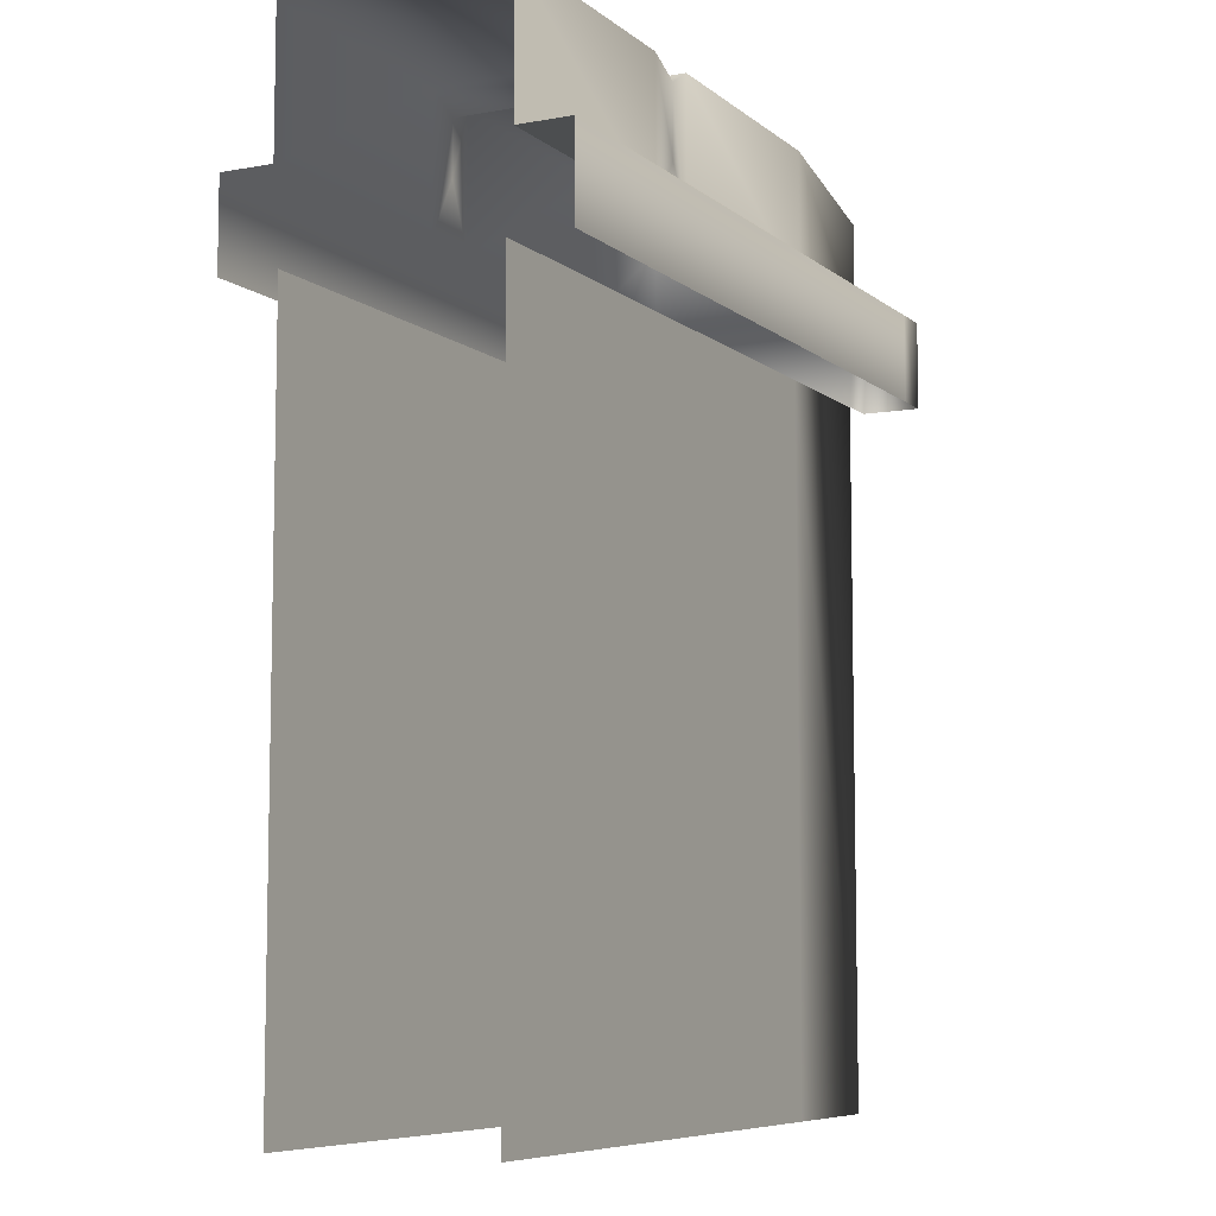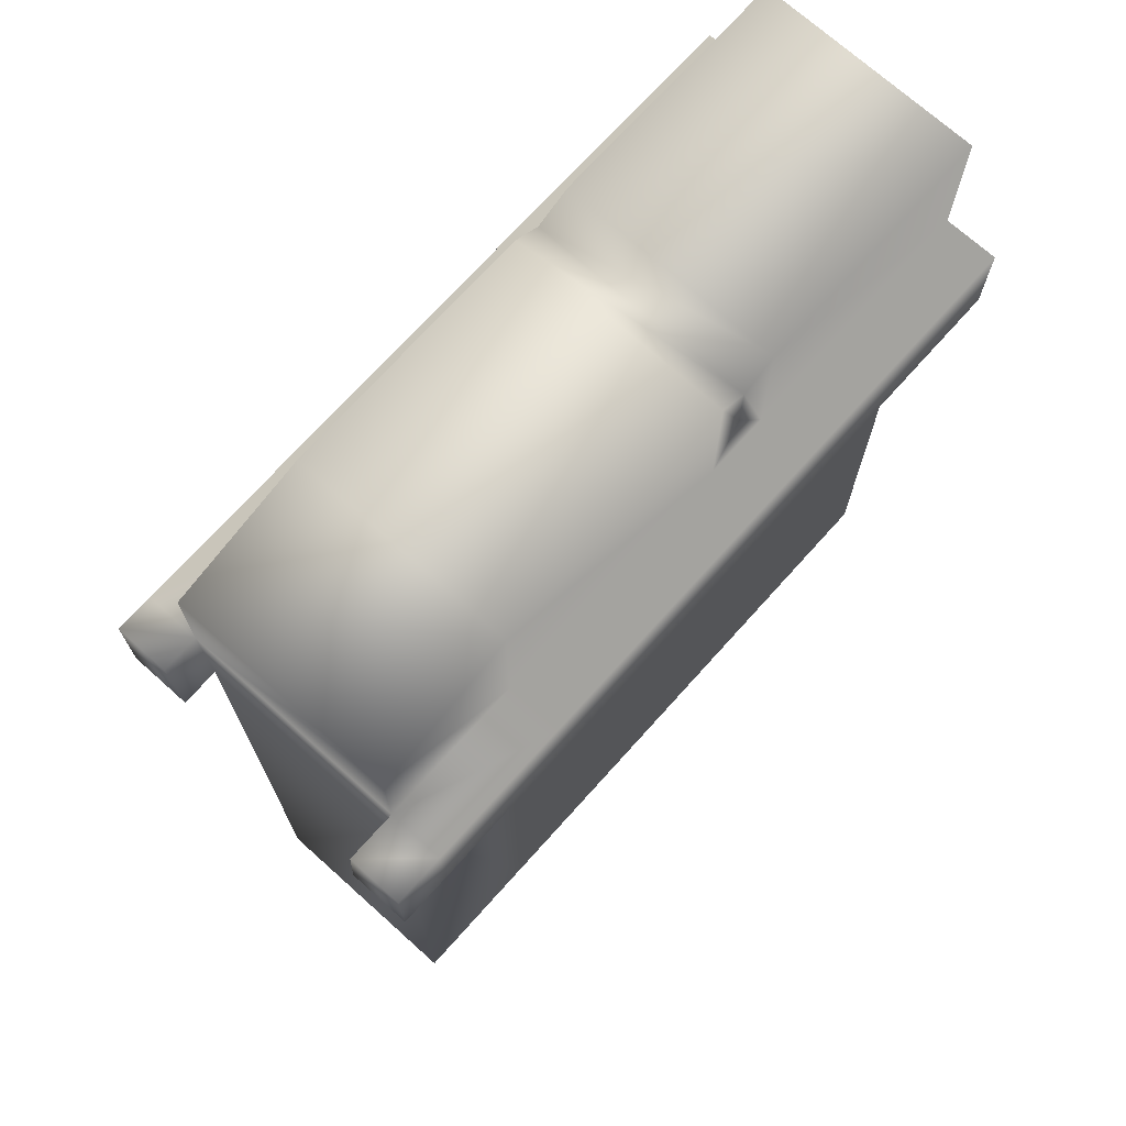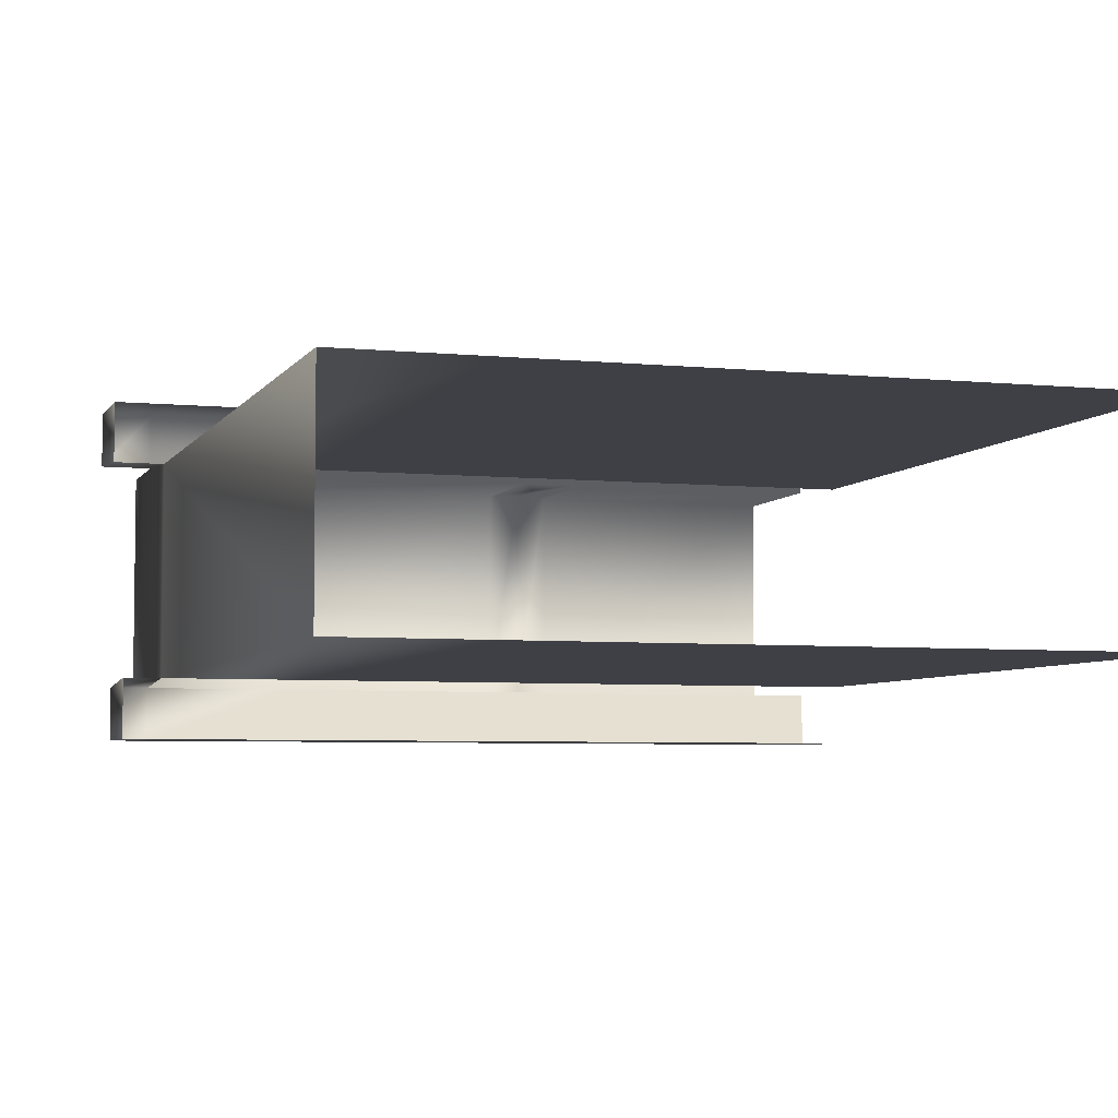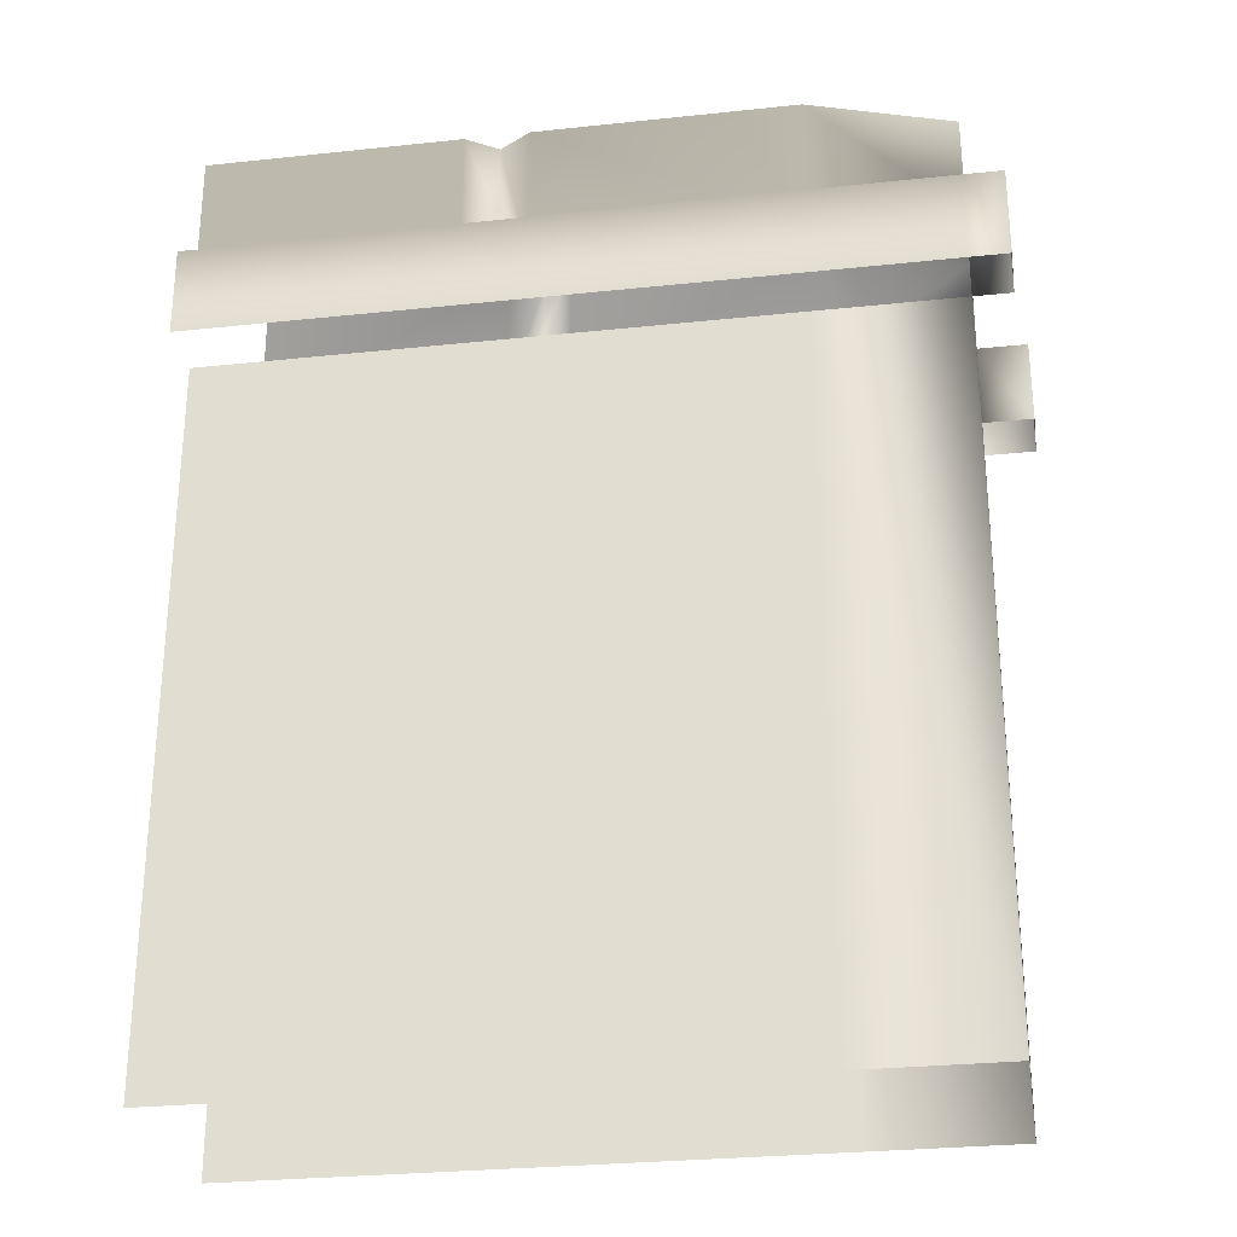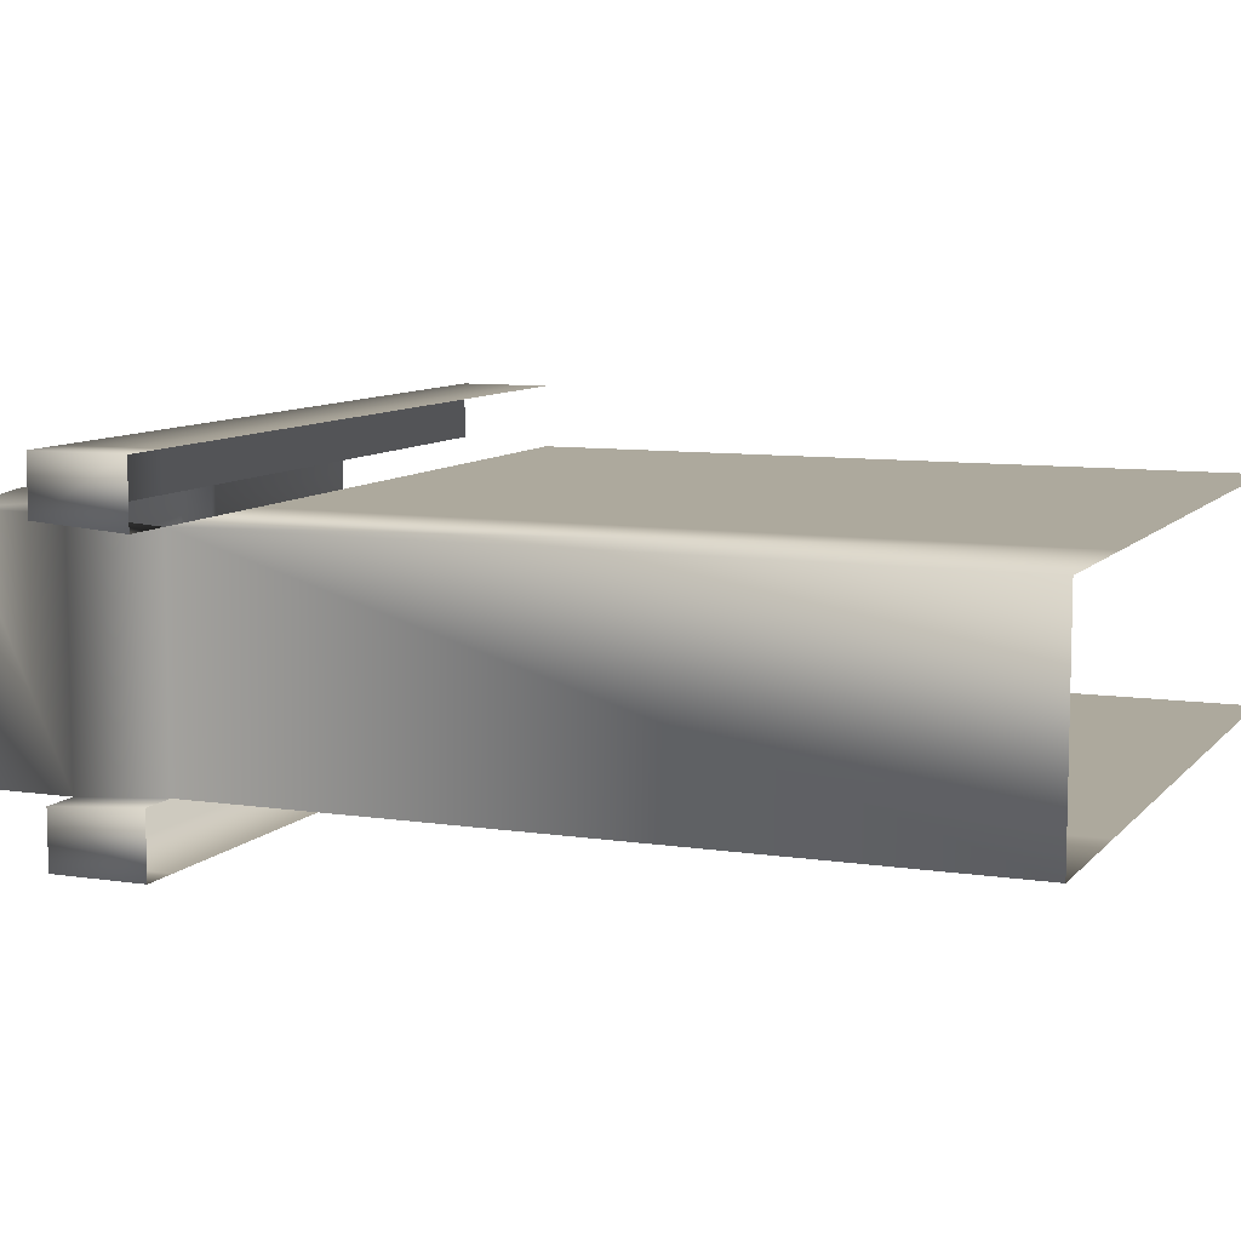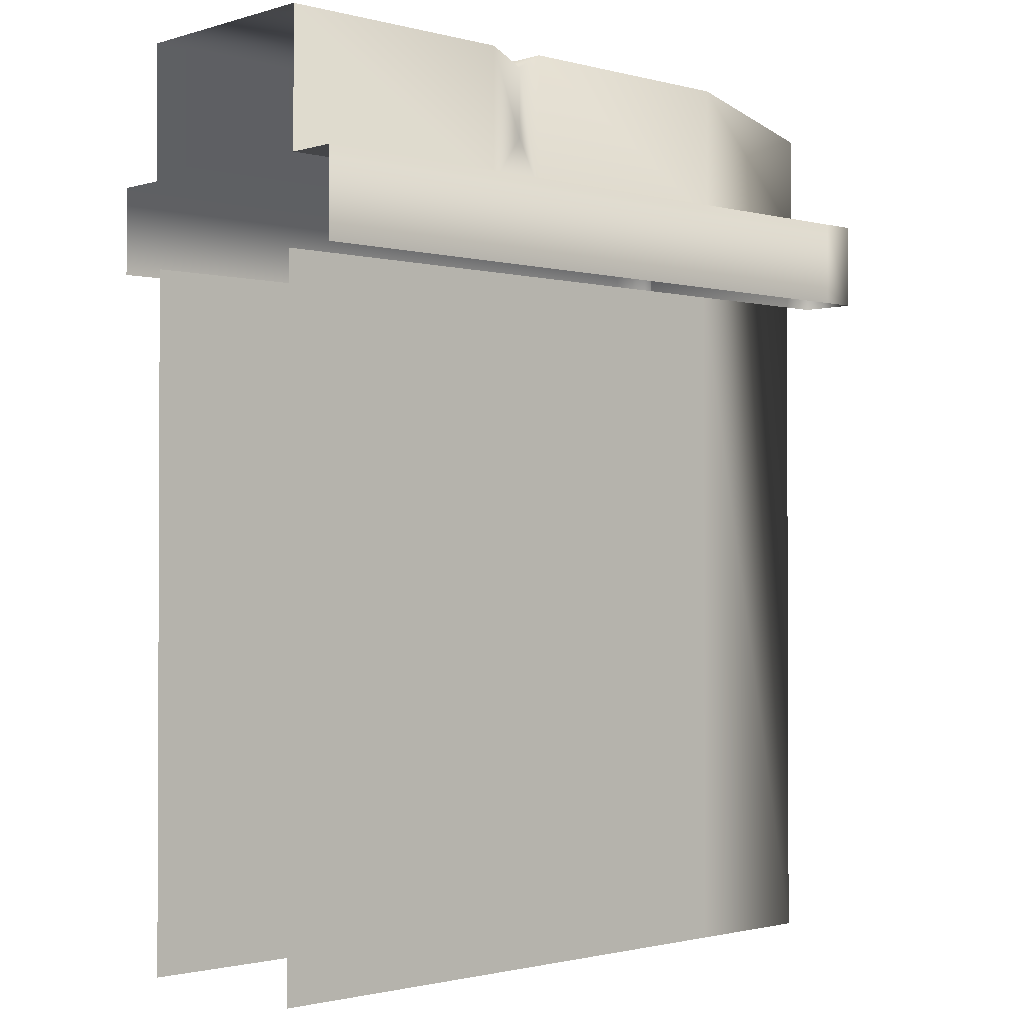
<metadata>
{"format":"obj","ext":"obj","renderer":"f3d","projection":"perspective","resolution":1024,"background":"white","views":[{"elev":-7.6,"azim":116.9,"up":"+Y"},{"elev":71.8,"azim":-48.1,"up":"+Y"},{"elev":-5.2,"azim":-17.6,"up":"+Z"},{"elev":-28.2,"azim":-170.8,"up":"+Y"},{"elev":8.8,"azim":-67.5,"up":"+Z"},{"elev":-1.3,"azim":136.9,"up":"+Y"}]}
</metadata>
<code>
v  -2.76 0 0.4072
v  -2.76 0 -0.4072
v  -2.76 2.714 0.4072
v  -2.76 2.714 -0.4072
v  -2.76 2.714 0.6373
v  -2.76 2.714 -0.6373
v  -2.76 3.056 0.6373
v  -2.76 3.056 -0.6373
v  -2.76 3.443 0.4311
v  -2.76 3.443 -0.4311
v  0 0 -0.4072
v  0 0 0.4072
v  0 2.714 0.4072
v  0 2.714 -0.4072
v  0 2.714 0.6373
v  0 2.714 -0.6373
v  0 3.056 0.6373
v  0 3.056 -0.6373
v  0 3.056 0.4311
v  0 3.056 -0.4311
v  0 3.591 0.4311
v  0 3.591 -0.4311
v  -2.209 0 -0.4072
v  -2.209 2.714 -0.4072
v  -2.209 2.714 -0.6373
v  -2.209 3.056 -0.6373
v  -2.209 3.056 -0.4311
v  -2.209 3.591 -0.4311
v  -2.209 3.591 0.4311
v  -2.209 3.056 0.4311
v  -2.209 3.056 0.6373
v  -2.209 2.714 0.6373
v  -2.209 2.714 0.4072
v  -2.209 0 0.4072
v  -1.218 0 -0.4072
v  -1.218 2.714 -0.4072
v  -1.218 2.714 -0.6373
v  -1.218 3.056 -0.6373
v  -1.218 3.056 -0.4311
v  -1.218 3.591 -0.4311
v  -1.218 3.591 0.4311
v  -1.218 3.056 0.4311
v  -1.218 3.056 0.6373
v  -1.218 2.714 0.6373
v  -1.218 2.714 0.4072
v  -1.218 0 0.4072
v  -0.9754 0 -0.4072
v  -0.9754 2.714 -0.4072
v  -0.9754 2.714 -0.6373
v  -0.9754 3.056 -0.6373
v  -0.9754 3.056 -0.4311
v  -0.9754 3.591 -0.4311
v  -0.9754 3.591 0.4311
v  -0.9754 3.056 0.4311
v  -0.9754 3.056 0.6373
v  -0.9754 2.714 0.6373
v  -0.9754 2.714 0.4072
v  -0.9754 0 0.4072
v  -1.112 3.527 -0.4311
v  -1.112 3.527 0.4311
v  -1.112 3.306 0.4311
v  -1.112 3.25 -0.4311
v  -2.902 2.714 -0.6373
v  -2.902 2.714 -0.4072
v  -2.902 3.056 -0.4311
v  -2.902 3.056 -0.6373
v  -2.95 2.714 0.4072
v  -2.95 2.714 0.6373
v  -2.95 3.056 0.6373
v  -2.95 3.056 0.4311
v  -2.76 3.056 0.4311
v  -2.76 3.056 -0.4311
o Box059
g Box059
f 29 28 10 9
f 34 33 3 1
f 32 31 7 5
f 31 30 71 7
f 30 29 9 71
f 47 48 14 11
f 49 50 18 16
f 50 51 20 18
f 51 52 22 20
f 41 40 28 29
f 46 45 33 34
f 44 43 31 32
f 43 42 30 31
f 42 41 29 30
f 2 4 24 23
f 6 8 26 25
f 8 72 27 26
f 72 10 28 27
f 23 24 36 35
f 25 26 38 37
f 26 27 39 38
f 27 28 40 39
f 60 59 40 41
f 58 57 45 46
f 56 55 43 44
f 55 54 42 43
f 61 60 41 42
f 35 36 48 47
f 37 38 50 49
f 38 39 51 50
f 51 39 62
f 21 22 52 53
f 12 13 57 58
f 15 17 55 56
f 17 19 54 55
f 19 21 53 54
f 53 52 59 60
f 54 53 60 61
f 42 54 61
f 39 40 59 62
f 62 59 52 51
f 2 1 3 4
f 65 66 63 64
f 70 67 68 69
f 4 72 65 64
f 72 8 66 65
f 8 6 63 66
f 5 7 69 68
f 7 71 70 69
f 71 3 67 70
f 3 71 72 4
f 9 10 72 71

</code>
